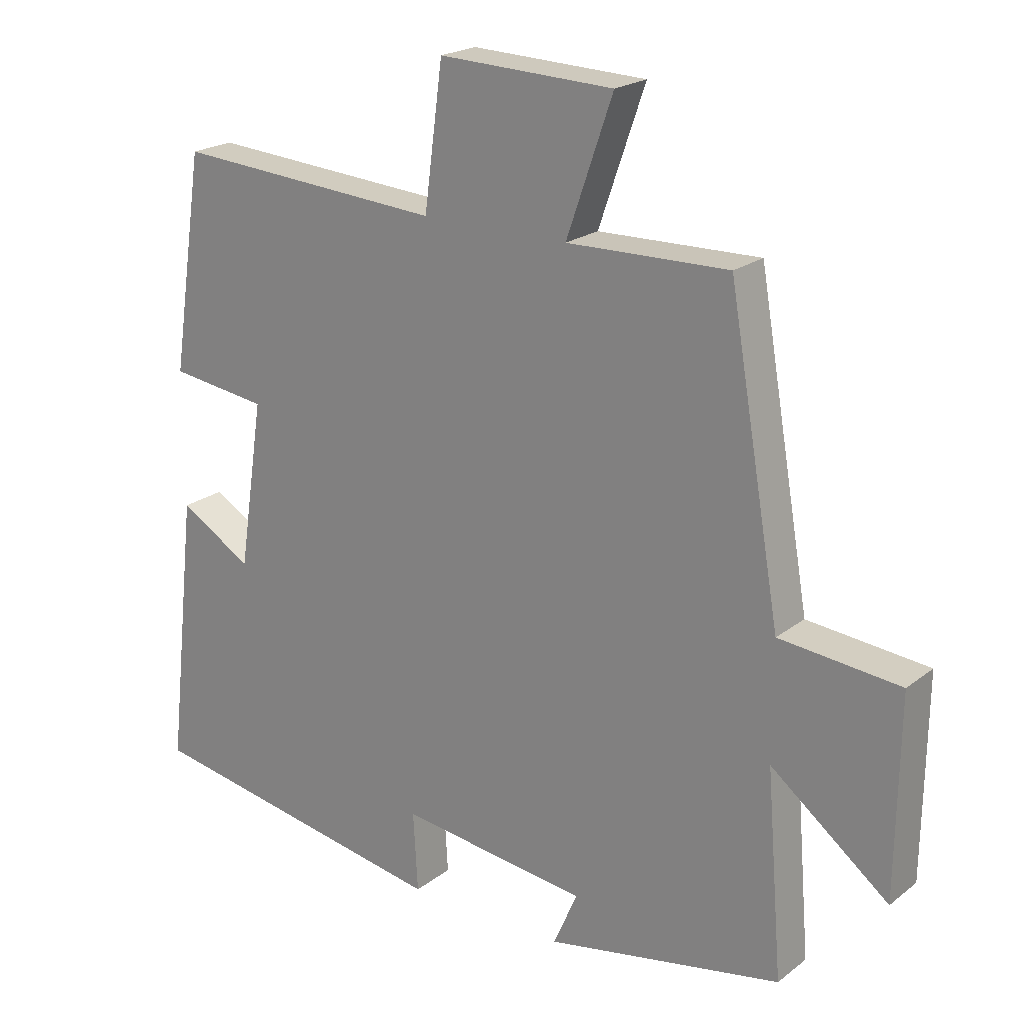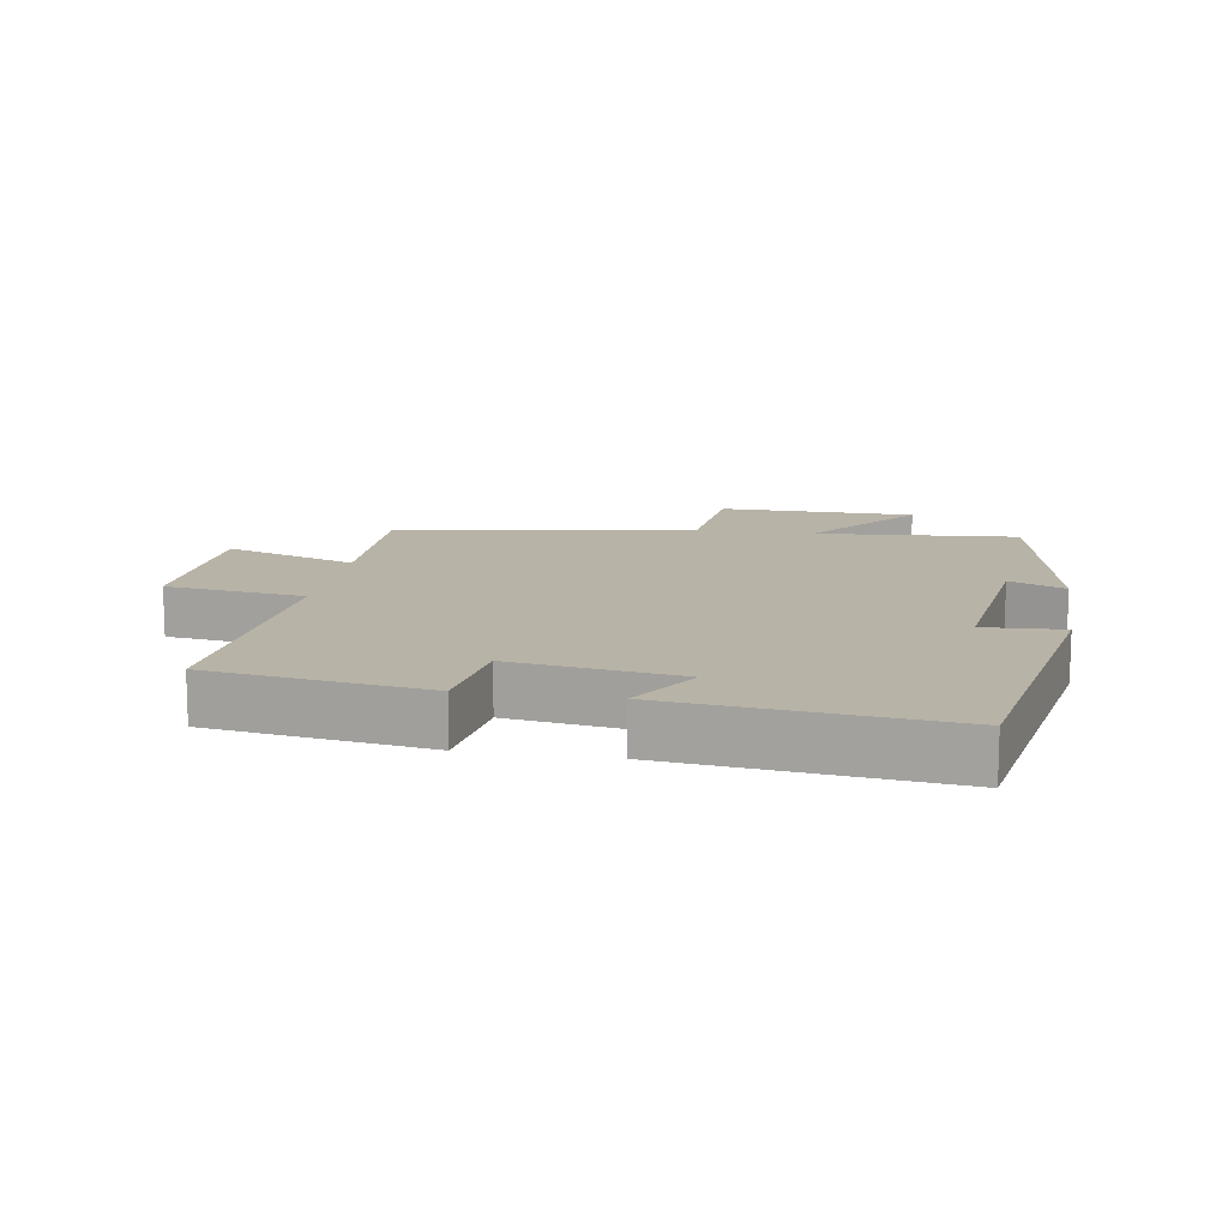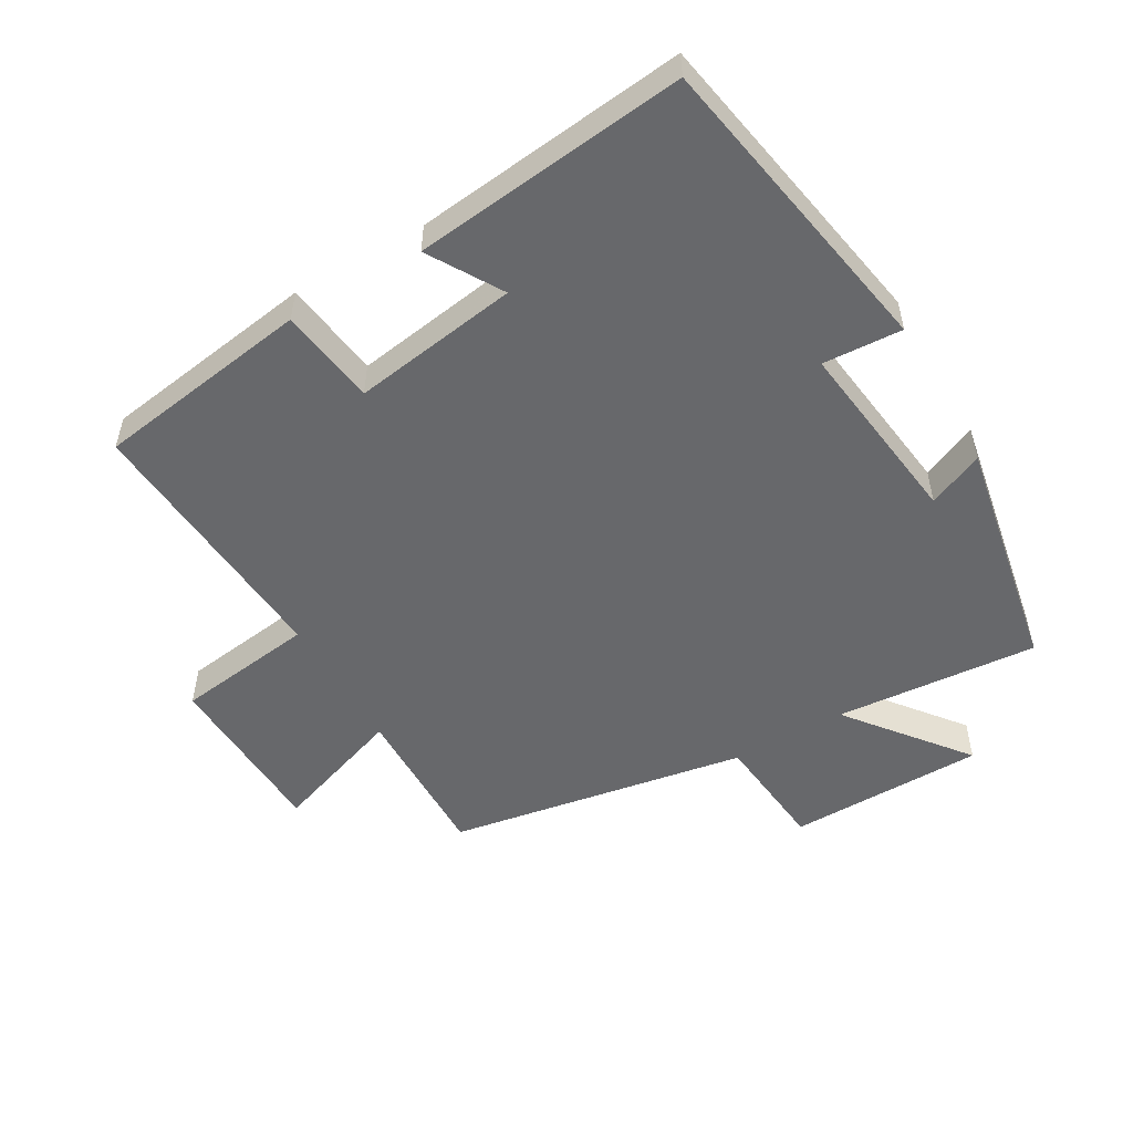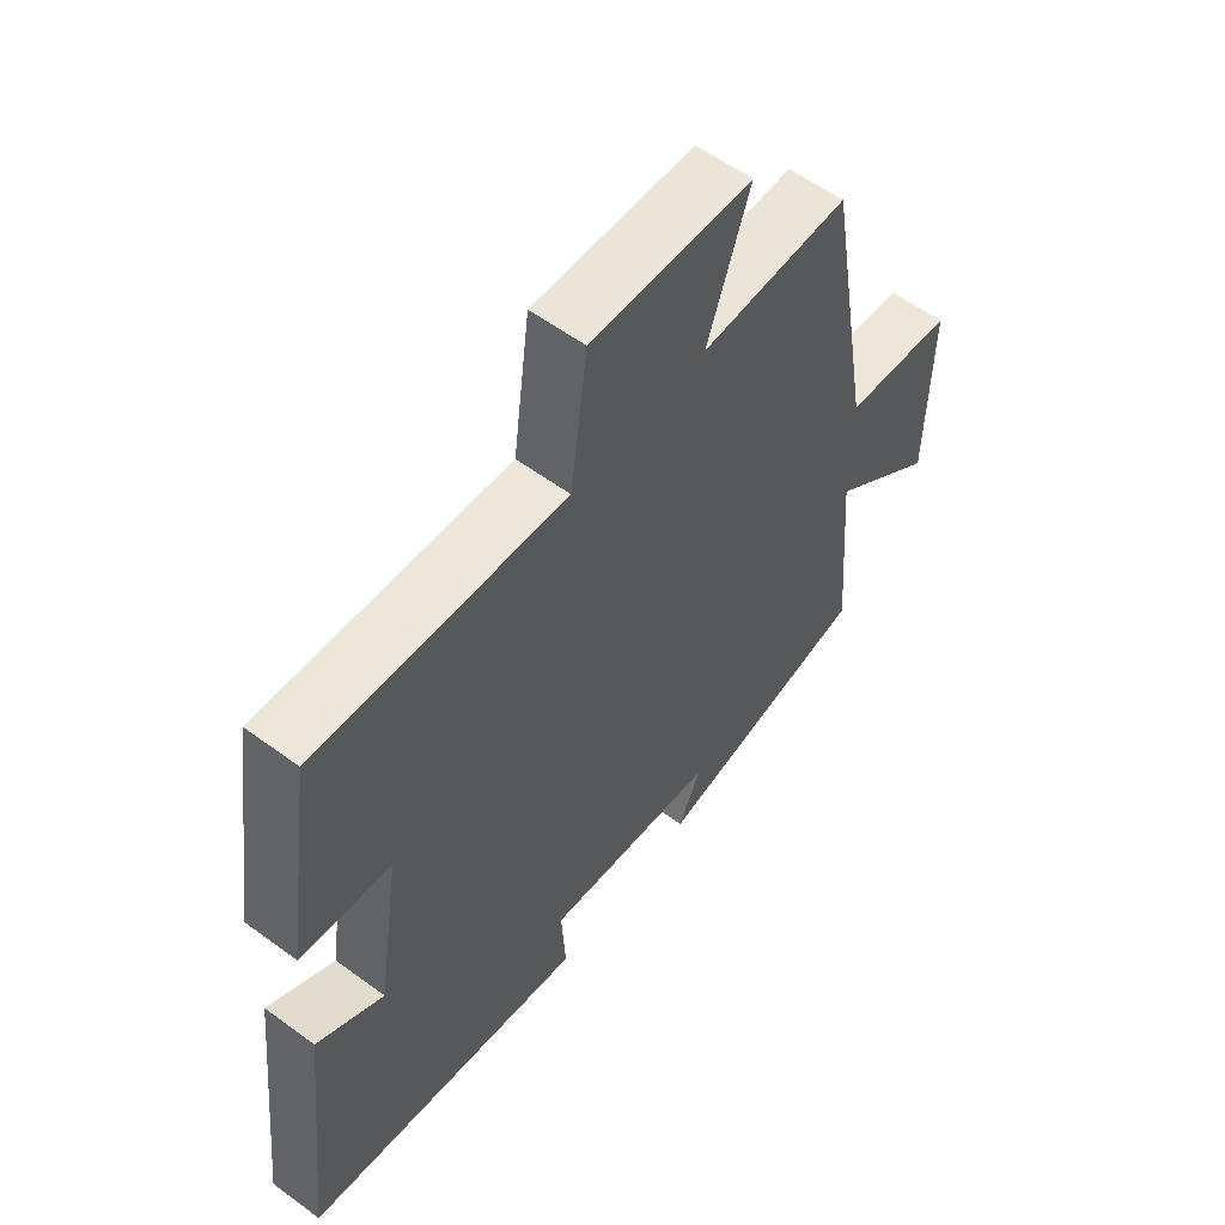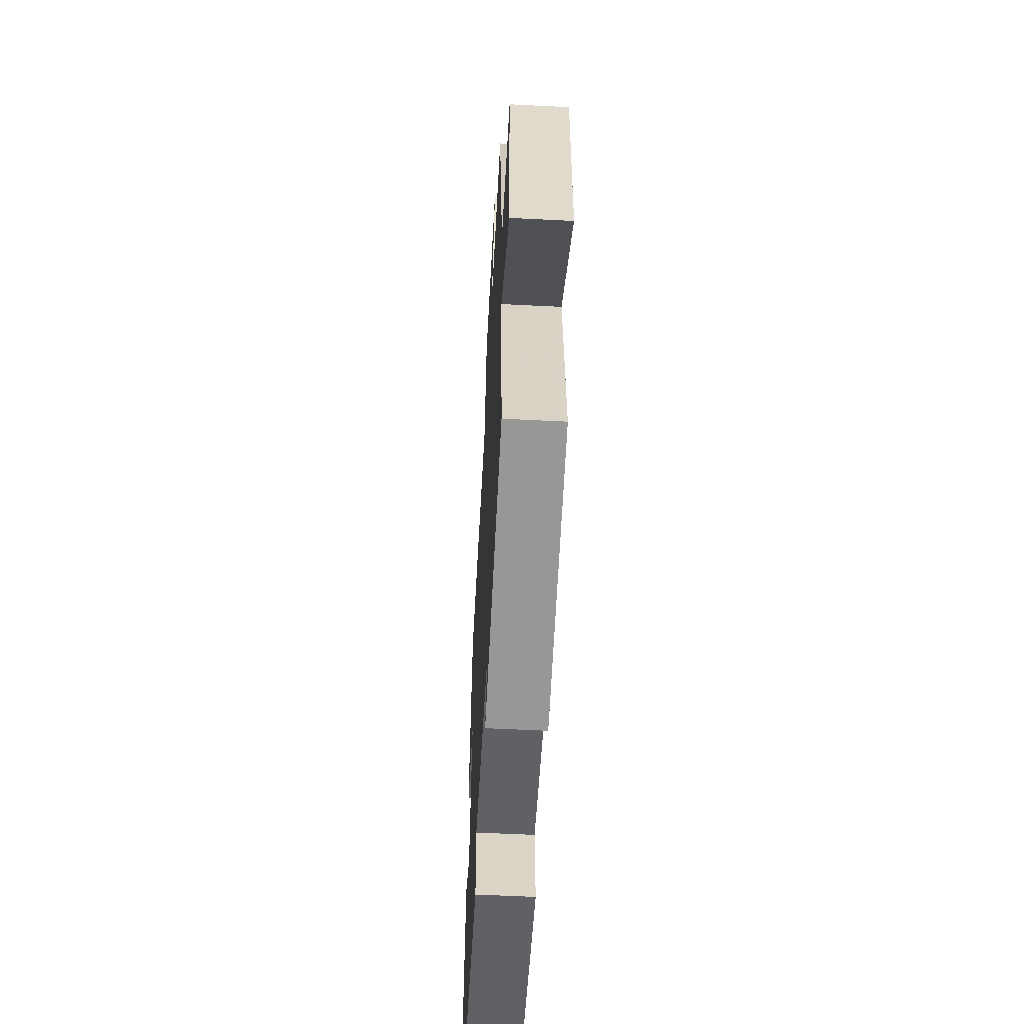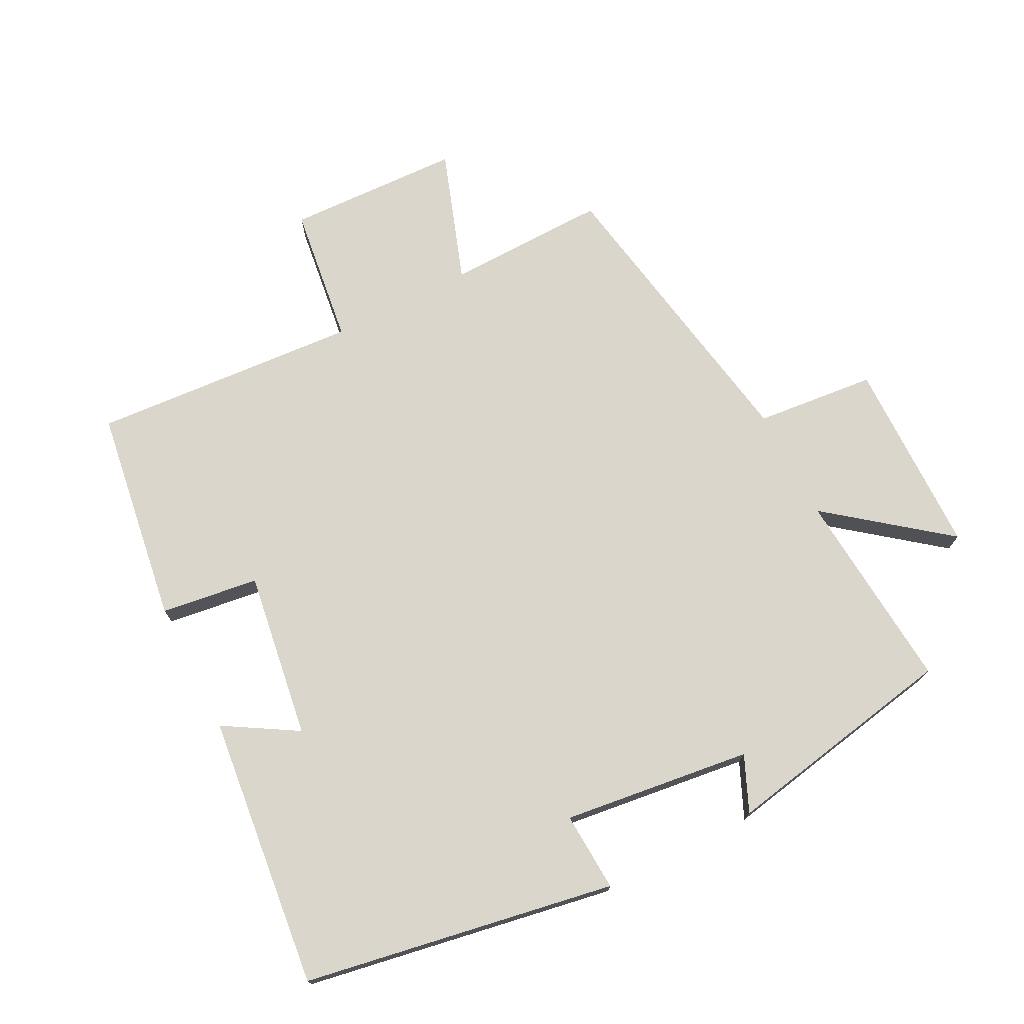
<metadata>
{"format":"obj","ext":"obj","renderer":"f3d","projection":"perspective","resolution":1024,"background":"white","views":[{"elev":21.1,"azim":-143.3,"up":"+Z"},{"elev":12.9,"azim":99.4,"up":"+Y"},{"elev":-52.4,"azim":120.1,"up":"+Y"},{"elev":57.8,"azim":127.3,"up":"+Z"},{"elev":-57.6,"azim":-93.0,"up":"+Z"},{"elev":73.5,"azim":152.8,"up":"+Y"}]}
</metadata>
<code>
v 0.451 0.07 0.529
v 0.5 0.07 0.202
v 0.352 0.07 0.182
v 0.39 0.07 -0.07
v 0.5 0.07 -0.004
v 0.546 0.07 -0.417
v 0.075 0.07 -0.5
v 0.082 0.07 -0.38
v -0.204 0.07 -0.416
v -0.167 0.07 -0.5
v -0.525 0.07 -0.433
v -0.5 0.07 -0.126
v -0.678 0.07 -0.266
v -0.682 0.07 0.032
v -0.5 0.07 0.05
v -0.421 0.07 0.505
v -0.177 0.07 0.5
v -0.247 0.07 0.701
v 0.017 0.07 0.711
v 0.045 0.07 0.5
v 0.451 0 0.529
v 0.5 0 0.202
v 0.352 0 0.182
v 0.39 0 -0.07
v 0.5 0 -0.004
v 0.546 0 -0.417
v 0.075 0 -0.5
v 0.082 0 -0.38
v -0.204 0 -0.416
v -0.167 0 -0.5
v -0.525 0 -0.433
v -0.5 0 -0.126
v -0.678 0 -0.266
v -0.682 0 0.032
v -0.5 0 0.05
v -0.421 0 0.505
v -0.177 0 0.5
v -0.247 0 0.701
v 0.017 0 0.711
v 0.045 0 0.5
f 17 18 19 20
f 15 16 17
f 15 17 20
f 12 13 14 15
f 12 15 20 1
f 9 10 11 12
f 8 9 12 1
f 6 7 8
f 5 6 8
f 4 5 8
f 3 4 8
f 1 2 3
f 1 3 8
f 40 39 38 37
f 37 36 35
f 40 37 35
f 35 34 33 32
f 21 40 35 32
f 32 31 30 29
f 21 32 29 28
f 28 27 26
f 28 26 25
f 28 25 24
f 28 24 23
f 23 22 21
f 28 23 21
f 1 21 22 2
f 2 22 23 3
f 3 23 24 4
f 4 24 25 5
f 5 25 26 6
f 6 26 27 7
f 7 27 28 8
f 8 28 29 9
f 9 29 30 10
f 10 30 31 11
f 11 31 32 12
f 12 32 33 13
f 13 33 34 14
f 14 34 35 15
f 15 35 36 16
f 16 36 37 17
f 17 37 38 18
f 18 38 39 19
f 19 39 40 20
f 20 40 21 1

</code>
